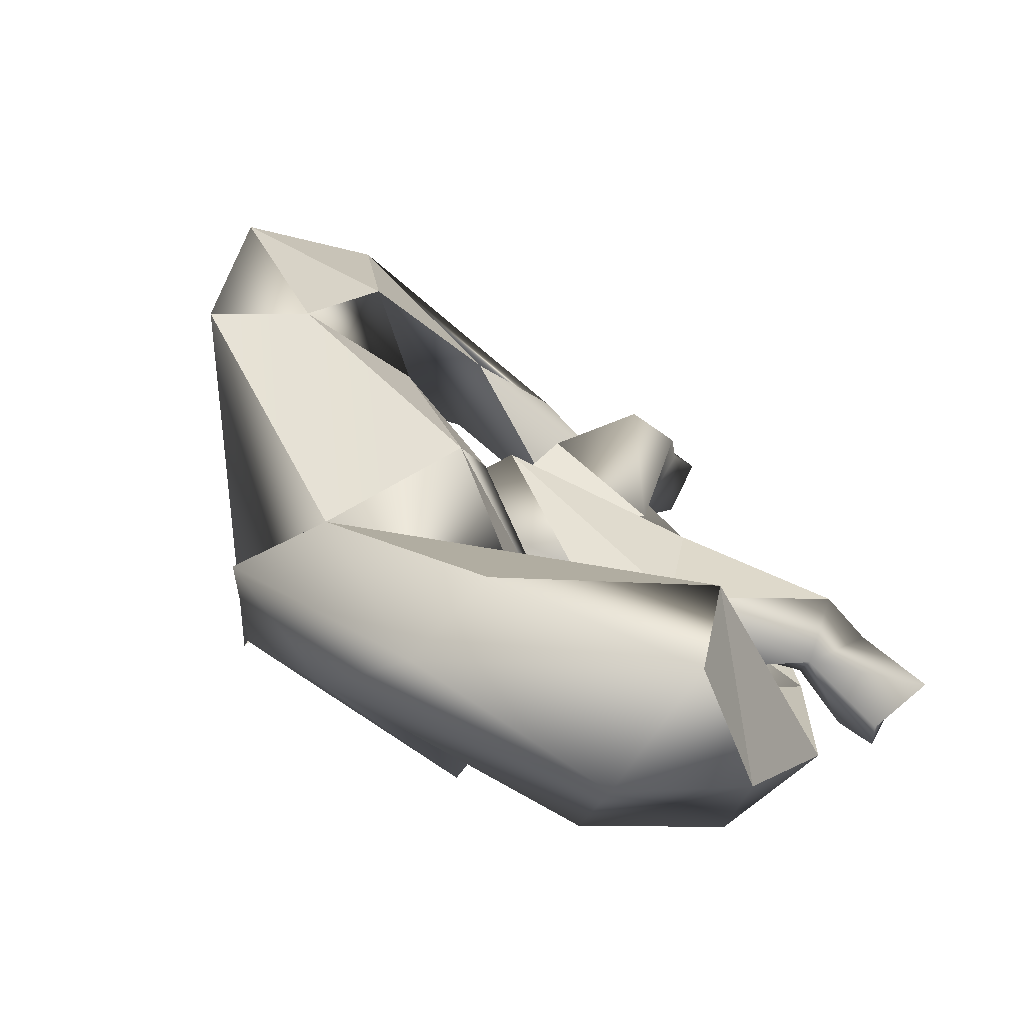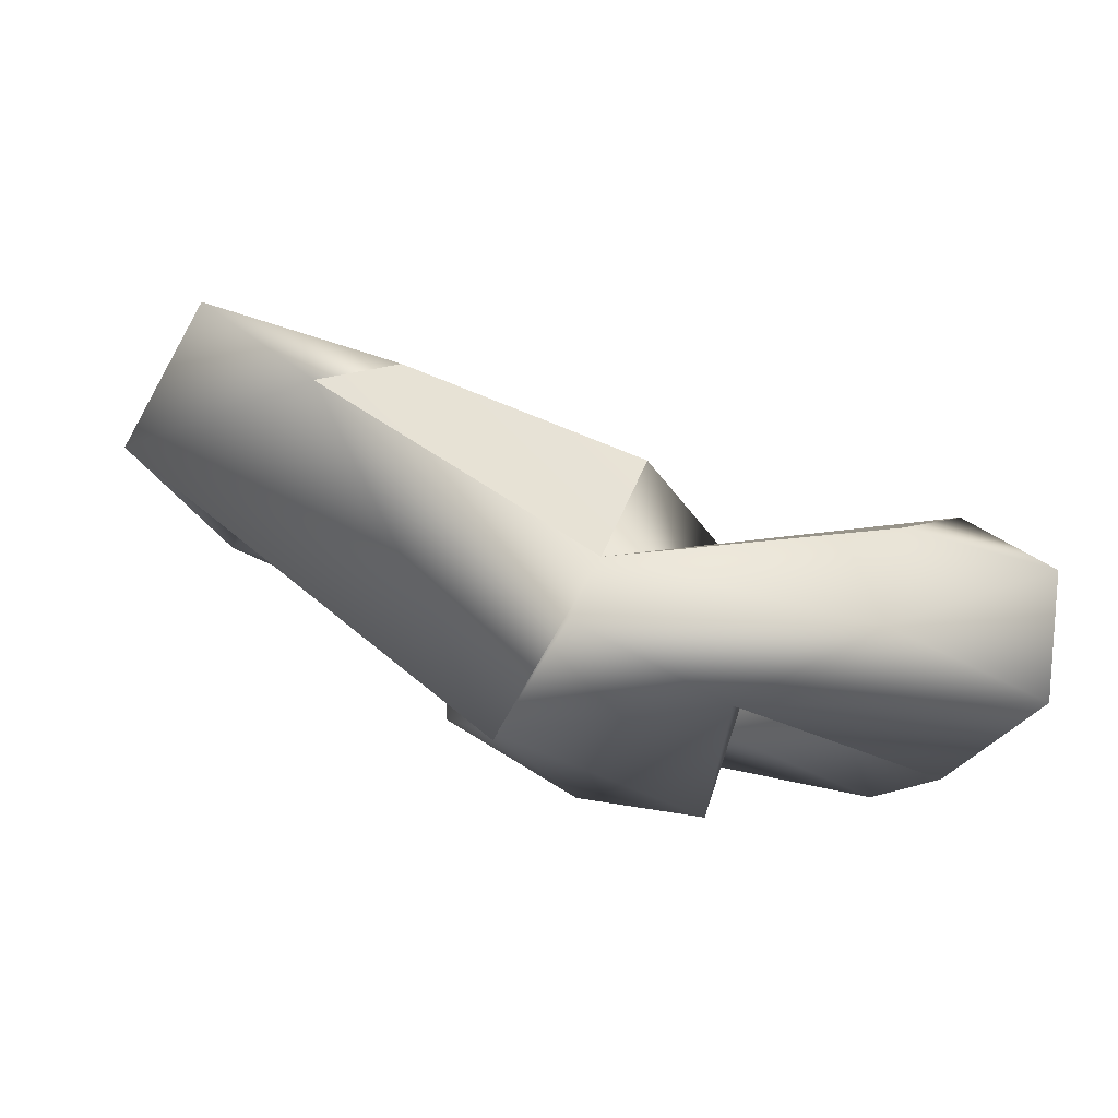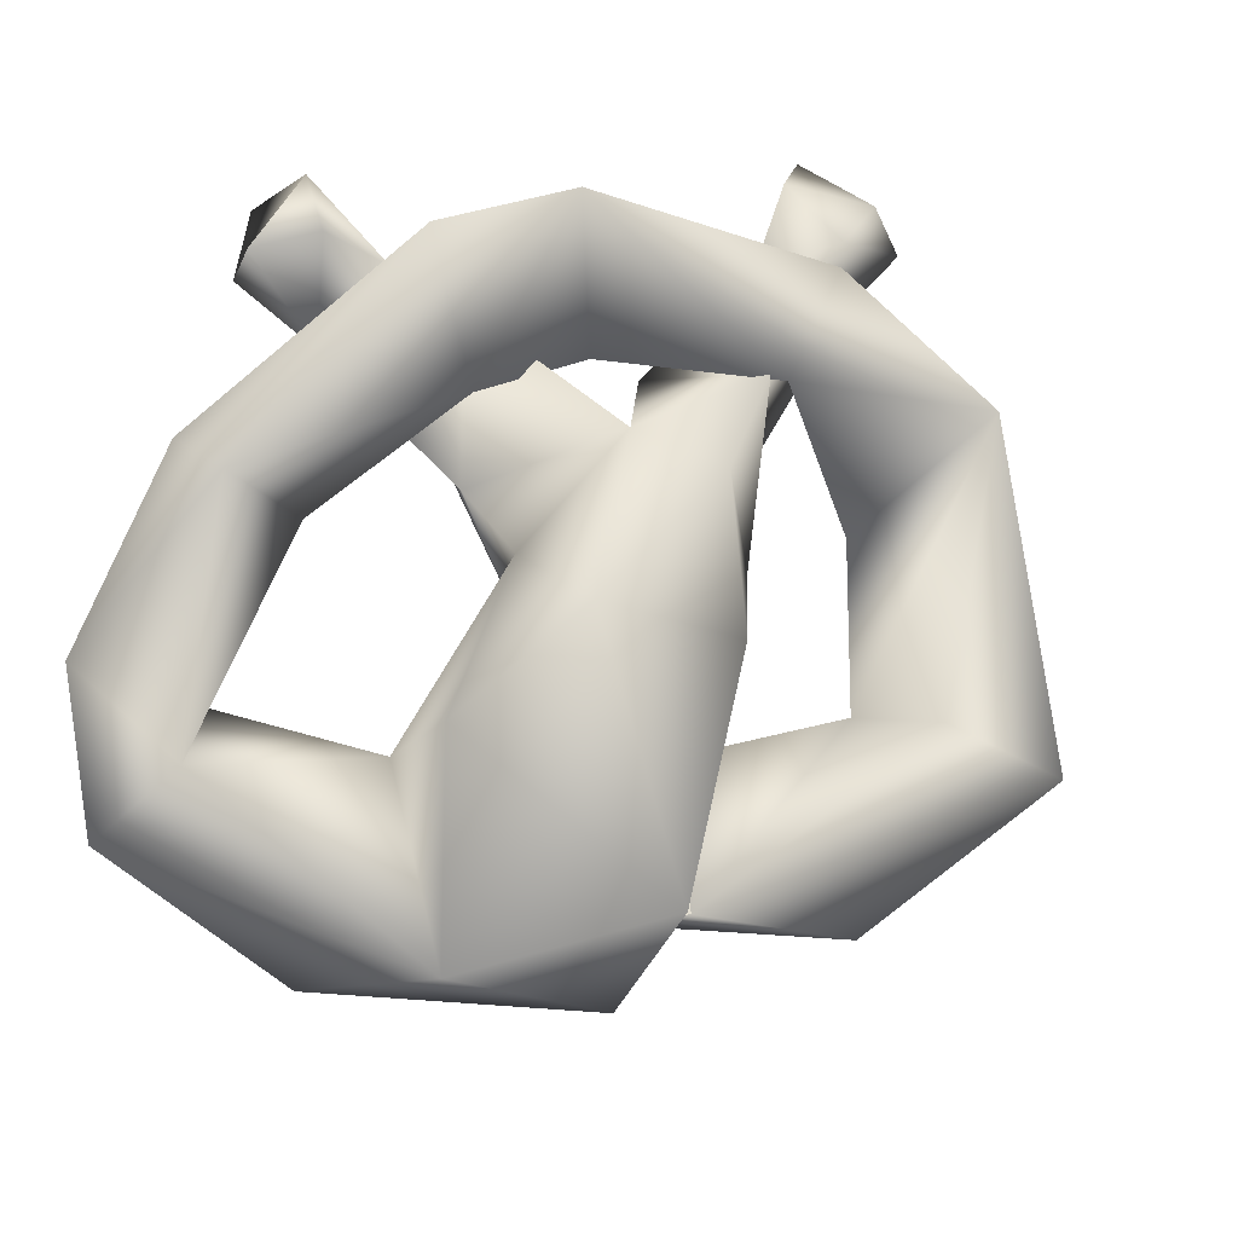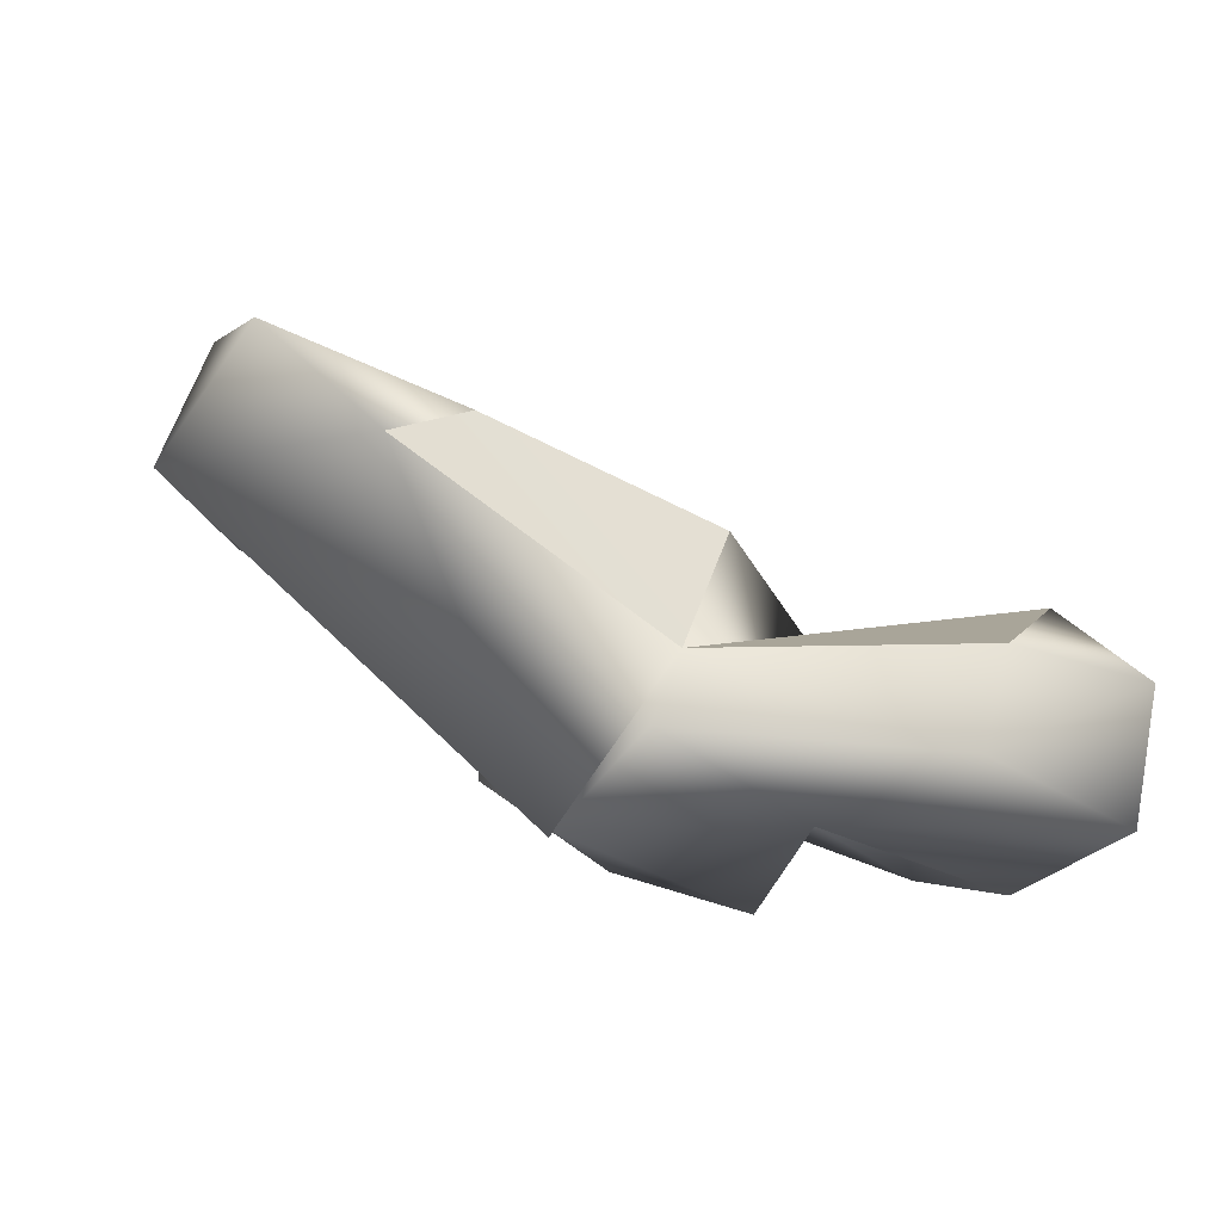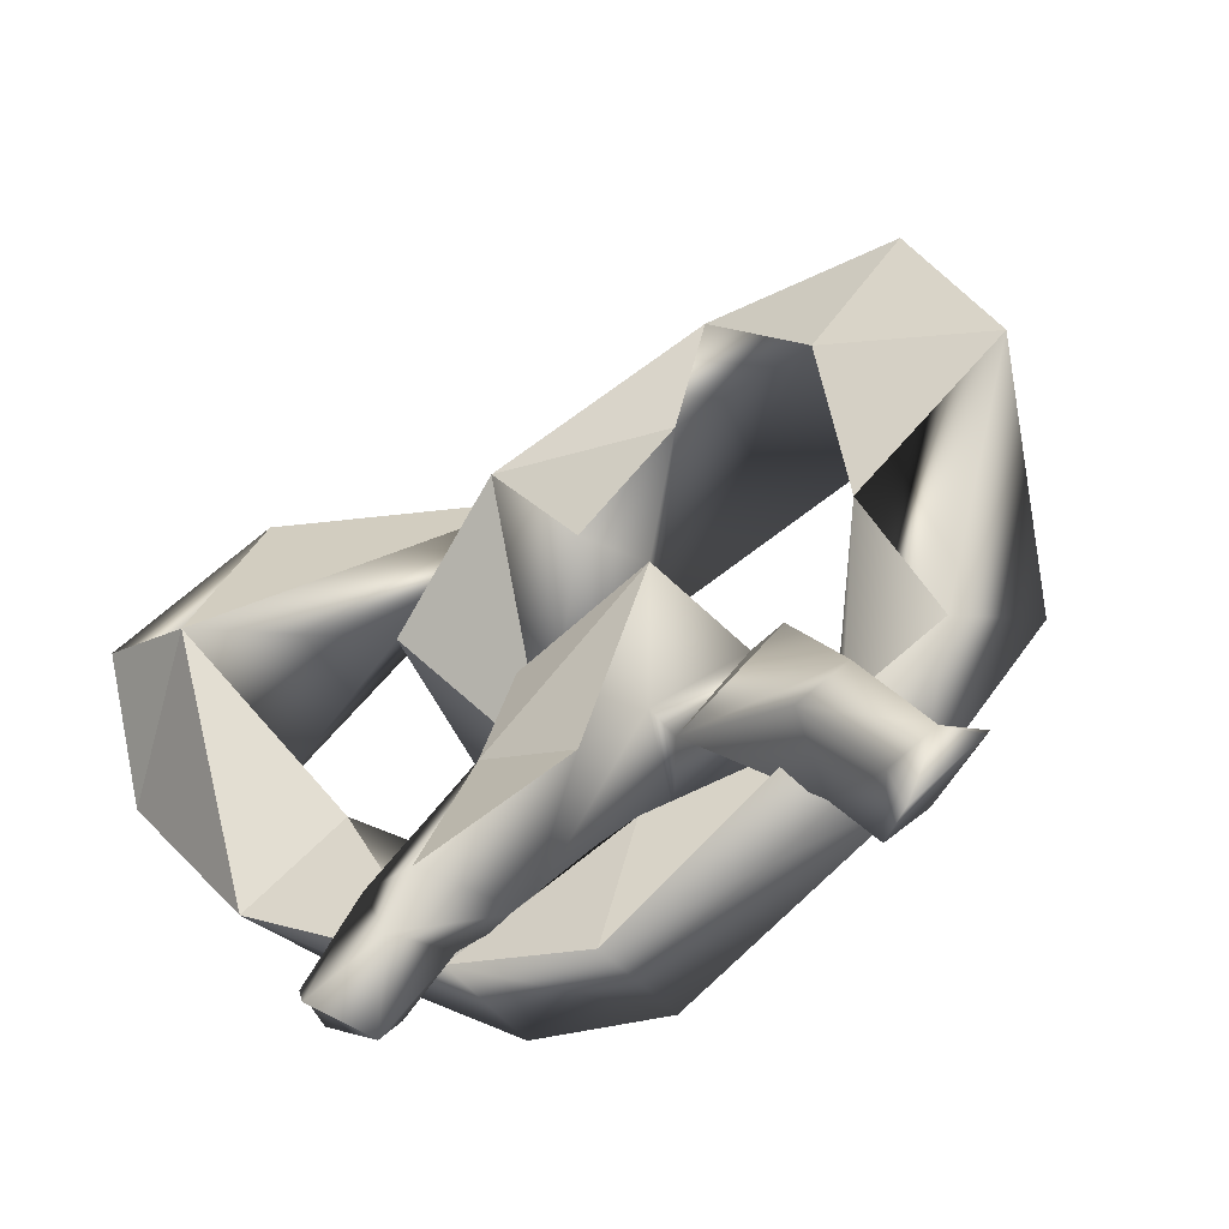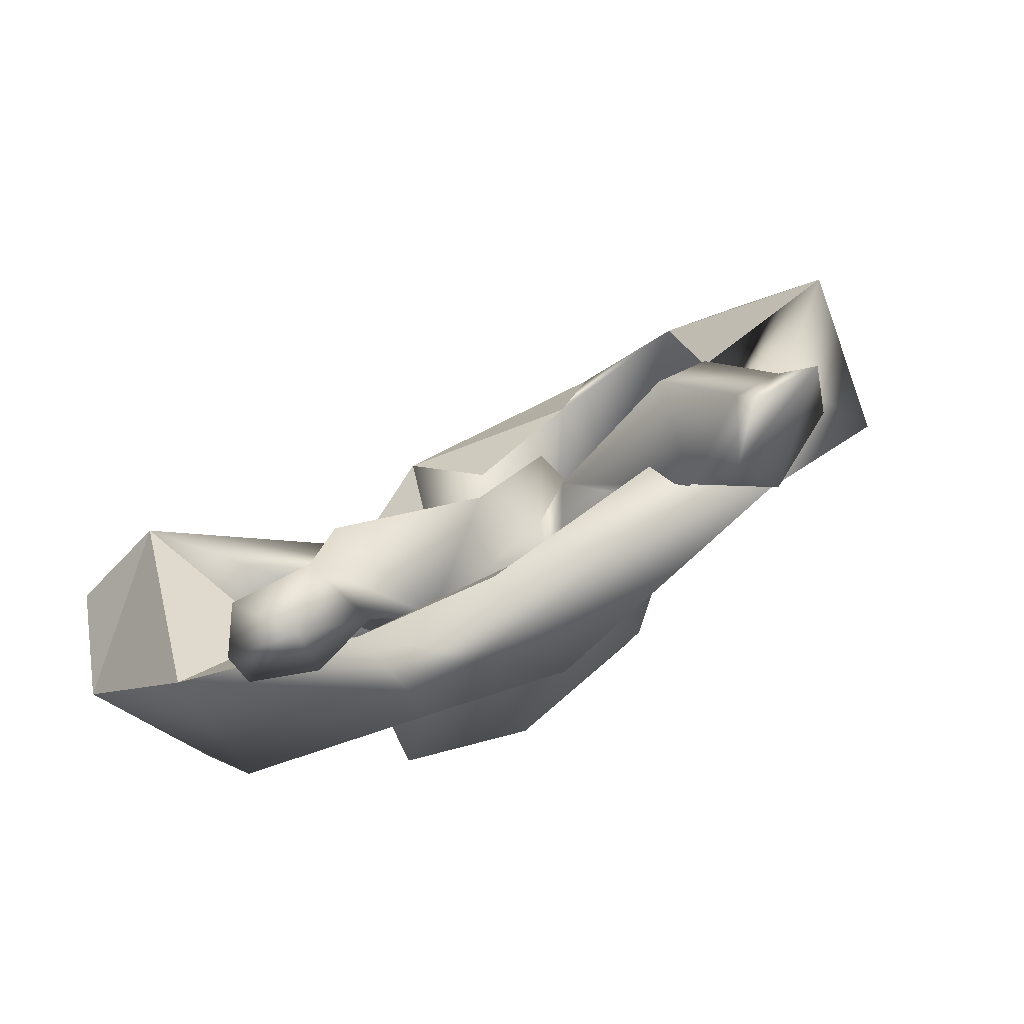
<metadata>
{"format":"obj","ext":"obj","renderer":"f3d","projection":"perspective","resolution":1024,"background":"white","views":[{"elev":61.9,"azim":-136.1,"up":"+Y"},{"elev":-48.9,"azim":148.6,"up":"+Z"},{"elev":-52.1,"azim":-30.4,"up":"+Z"},{"elev":-42.9,"azim":142.0,"up":"+Z"},{"elev":75.8,"azim":-43.2,"up":"+Z"},{"elev":39.5,"azim":-42.7,"up":"+Z"}]}
</metadata>
<code>
v -0.2751 0.2193 0.0402
v -0.2723 0.2368 -0.0276
v -0.2561 0.1693 0.0322
v -0.2755 0.2074 -0.0297
v -0.2355 0.1743 -0.0204
v -0.1973 0.2571 -0.0288
v -0.2068 0.2156 0.0393
v -0.1801 0.1821 -0.009
v -0.1658 0.2363 0.0377
v -0.127 0.1725 -0.0317
v -0.2446 0.2675 -0.1938
v -0.2684 0.318 -0.1127
v -0.2726 0.4495 -0.2163
v -0.1919 0.4091 -0.3159
v -0.2726 0.4495 -0.2163
v -0.2684 0.318 -0.1127
v -0.1618 0.5076 -0.1339
v -0.1835 0.1119 -0.0554
v -0.214 0.5094 -0.311
v -0.2086 0.5508 -0.2095
v -0.0473 0.5319 -0.3438
v -0.0513 0.5604 -0.2669
v -0.1915 0.1831 -0.0205
v -0.2086 0.5508 -0.2095
v -0.2726 0.4495 -0.2163
v -0.1618 0.5076 -0.1339
v -0.2684 0.318 -0.1127
v -0.1915 0.1831 -0.0205
v -0.1663 0.322 -0.1309
v -0.1663 0.322 -0.1309
v -0.1618 0.5076 -0.1339
v -0.2684 0.318 -0.1127
v -0.1663 0.322 -0.1309
v 0.0185 0.4402 -0.377
v -0.1071 0.1897 -0.1011
v -0.1618 0.5076 -0.1339
v -0.1011 0.0538 -0.024
v -0.0766 0.2783 -0.0736
v -0.0866 0.2408 -0.1385
v -0.1147 0.1157 0.0369
v 0.1196 0.4346 -0.2767
v -0.0449 0.4143 -0.2165
v -0.1147 0.1157 0.0369
v -0.0288 0.1682 -0.0263
v -0.1915 0.1831 -0.0205
v -0.0288 0.1682 -0.0263
v -0.0305 0.2253 -0.0006
v -0.0084 0.3155 -0.1244
v -0.0356 0.2553 -0.1583
v -0.1658 0.2363 0.0377
v -0.0305 0.2253 -0.0006
v -0.0766 0.2783 -0.0736
v 0.0005 0.1626 -0.097
v -0.0633 0.2871 -0.3197
v -0.0061 0.1974 -0.2553
v 0.0325 0.2226 -0.0605
v -0.0513 0.5604 -0.2669
v -0.1618 0.5076 -0.1339
v 0.1196 0.4346 -0.2767
v -0.1147 0.1157 0.0369
v 0.1062 0.1201 -0.0133
v -0.0288 0.1682 -0.0263
v 0.1062 0.1201 -0.0133
v 0.1088 0.1219 0.0519
v 0.1076 0.047 0.0384
v 0.1083 0.3014 -0.0766
v -0.0766 0.2783 -0.0736
v -0.0305 0.2253 -0.0006
v -0.0449 0.4143 -0.2165
v -0.0356 0.2553 -0.1583
v 0.0849 0.4464 -0.1592
v 0.1083 0.3014 -0.0766
v -0.0084 0.3155 -0.1244
v -0.0766 0.2783 -0.0736
v 0.0607 0.1324 -0.1386
v 0.0215 0.1857 0.0085
v 0.1246 0.3171 -0.1633
v 0.1351 0.3186 -0.3616
v 0.1083 0.3014 -0.0766
v 0.0926 0.1214 -0.012
v 0.1449 0.4318 -0.3538
v 0.0932 0.3602 -0.1239
v 0.0849 0.4464 -0.1592
v 0.0577 0.0834 0.0485
v 0.0737 0.136 0.1089
v 0.1249 0.2124 -0.1232
v 0.1246 0.3171 -0.1633
v 0.083 0.0657 0.1297
v 0.102 0.0343 0.0504
v 0.0554 0.0361 0.0962
v 0.1093 0.1944 -0.2269
v 0.1249 0.2124 -0.1232
v 0.0215 0.1857 0.0085
v 0.1287 0.193 0.0059
v 0.1325 0.0831 0.0469
v 0.1287 0.193 0.0059
v 0.072 0.0396 0.1458
v 0.0932 0.3602 -0.1239
v 0.1979 0.3684 -0.1096
v 0.0849 0.4464 -0.1592
v 0.1208 0.133 0.1064
v 0.1261 0.0636 0.129
v 0.1569 0.0416 0.0887
v 0.1398 0.0387 0.1425
v 0.1971 0.1156 0.0644
v 0.0849 0.4464 -0.1592
v 0.1979 0.3684 -0.1096
v 0.279 0.4202 -0.1456
v 0.259 0.0741 0.0046
v 0.3419 0.4123 -0.1995
v 0.1359 0.3158 -0.3659
v 0.2967 0.3333 -0.0514
v 0.1979 0.3684 -0.1096
v 0.3188 0.2496 -0.1298
v 0.279 0.4202 -0.1456
v 0.2256 0.2248 0.0027
v 0.3829 0.2365 0.0124
v 0.1062 0.1201 -0.0133
v 0.1088 0.1219 0.0519
v 0.2256 0.2248 0.0027
v 0.1971 0.1156 0.0644
v 0.4166 0.2433 -0.1429
v 0.2256 0.2248 0.0027
v 0.3829 0.2365 0.0124
v 0.2967 0.3333 -0.0514
v 0.4149 0.3575 -0.0928
v 0.279 0.4202 -0.1456
v 0.2967 0.3333 -0.0514
v 0.4149 0.3575 -0.0928
v 0.2967 0.3333 -0.0514
v 0.3829 0.2365 0.0124
v 0.4149 0.3575 -0.0928
v 0.3419 0.4123 -0.1995
v 0.1196 0.4346 -0.2767
v 0.279 0.4202 -0.1456
v 0.0849 0.4464 -0.1592
f 16 17 15
f 7 9 7
f 10 9 7
f 10 47 9
f 47 56 79
f 10 56 47
f 10 53 56
f 39 53 10
f 39 49 53
f 7 6 7
f 9 6 7
f 9 6 6
f 38 6 9
f 38 39 6
f 48 39 38
f 48 49 39
f 48 49 48
f 48 77 49
f 79 77 48
f 79 86 77
f 56 86 79
f 56 76 86
f 56 76 56
f 53 76 56
f 53 76 76
f 80 76 53
f 80 76 76
f 84 76 80
f 84 76 76
f 85 76 84
f 85 76 76
f 101 76 85
f 101 96 76
f 86 80 86
f 96 80 86
f 96 95 80
f 101 95 96
f 101 102 95
f 85 102 101
f 85 88 102
f 84 88 85
f 84 90 88
f 89 90 84
f 89 104 90
f 89 104 89
f 103 104 89
f 103 102 104
f 103 102 103
f 103 95 102
f 89 95 103
f 89 84 95
f 97 88 90
f 97 88 97
f 97 102 88
f 97 102 97
f 97 104 102
f 90 104 97
f 3 2 4
f 7 8 10
f 3 8 7
f 3 5 8
f 4 5 3
f 4 6 5
f 2 6 4
f 2 1 6
f 3 1 2
f 3 1 1
f 7 1 3
f 7 6 1
f 39 6 39
f 10 6 39
f 10 6 6
f 8 6 10
f 8 5 6
f 134 135 133
f 136 135 134
f 131 132 130
f 41 22 41
f 21 22 41
f 21 20 22
f 19 20 21
f 19 13 20
f 22 20 36
f 110 111 41
f 23 18 37
f 12 18 23
f 12 11 18
f 13 11 12
f 13 14 11
f 19 14 13
f 19 34 14
f 21 34 19
f 21 81 34
f 41 81 21
f 34 42 14
f 35 23 46
f 35 23 35
f 35 30 23
f 11 30 35
f 11 30 30
f 14 30 11
f 14 36 30
f 42 36 14
f 42 41 36
f 83 41 42
f 18 35 37
f 11 35 18
f 110 111 110
f 122 111 110
f 122 111 111
f 114 111 122
f 114 112 111
f 109 112 114
f 109 116 112
f 109 116 109
f 109 63 116
f 65 63 109
f 65 63 63
f 37 63 65
f 37 46 63
f 35 46 37
f 122 109 114
f 115 110 115
f 129 110 115
f 129 122 110
f 117 122 129
f 117 109 122
f 105 109 117
f 105 65 109
f 64 65 105
f 64 65 65
f 40 65 64
f 40 37 65
f 23 37 40
f 64 63 40
f 116 105 117
f 41 81 41
f 78 81 41
f 78 34 81
f 54 34 78
f 54 42 34
f 54 42 54
f 54 49 42
f 55 49 54
f 55 53 49
f 75 53 55
f 75 80 53
f 86 80 75
f 78 55 54
f 91 55 78
f 91 75 55
f 91 75 91
f 91 86 75
f 91 86 91
f 91 77 86
f 78 77 91
f 49 82 83
f 87 82 49
f 87 113 82
f 111 113 87
f 111 113 113
f 112 113 111
f 112 115 113
f 25 26 24
f 127 128 126
f 28 29 27
f 124 125 123
f 32 33 31
f 119 120 118
f 121 120 119
f 107 108 106
f 44 45 43
f 99 100 98
f 51 52 50
f 93 94 92
f 58 59 57
f 73 74 72
f 61 62 60
f 70 71 69
f 67 68 66

</code>
